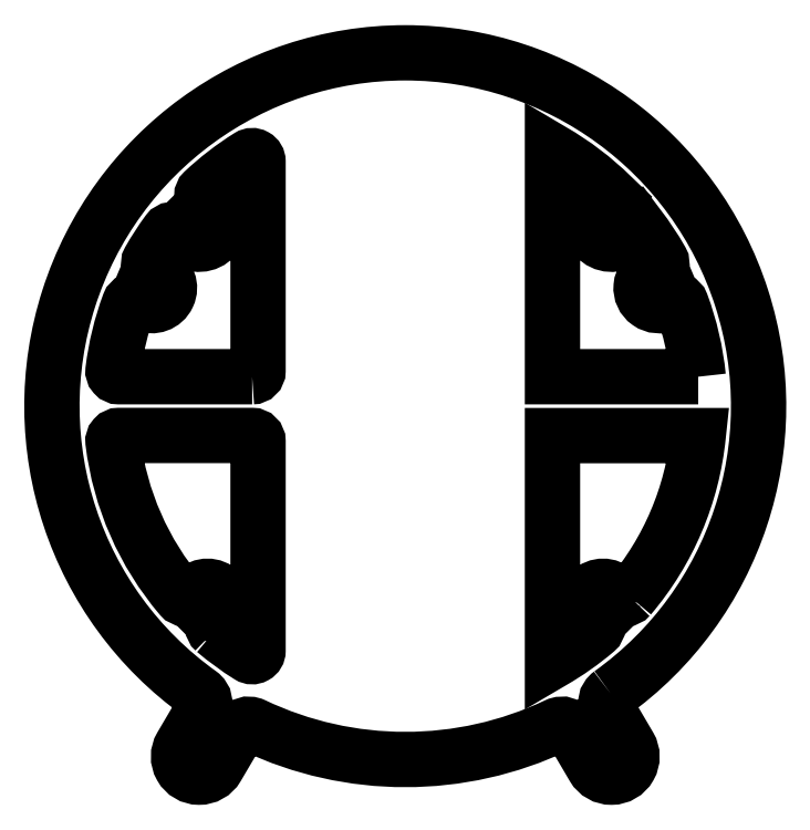
<metadata>
{"format":"dxf","ext":"dxf","renderer":"ezdxf+matplotlib","layout":"modelspace","background":"white","min_lineweight":24,"dpi":150}
</metadata>
<code>
0
SECTION
2
ENTITIES
0
CIRCLE
8
0
10
43.05
20
20.07
30
0
40
1.6
210
0
220
-0
230
1
0
CIRCLE
8
0
10
-33.59
20
-33.59
30
0
40
1.6
210
0
220
-0
230
1
0
CIRCLE
8
0
10
-43.05
20
20.07
30
0
40
1.6
210
0
220
-0
230
1
0
CIRCLE
8
0
10
33.59
20
-33.59
30
0
40
1.6
210
0
220
-0
230
1
0
LWPOLYLINE
8
0
90
9
70
1
43
0
10
38.12
20
-32.35
42
0.152
10
49.75
20
-5
10
25
20
-5
10
25
20
-43.3
42
0.04505
10
32.35
20
-38.12
42
0.4384
10
32.41
20
-36.65
10
31.47
20
-35.71
42
-1
10
35.71
20
-31.47
10
36.65
20
-32.41
42
0.4384
0
CIRCLE
8
0
10
35
20
31
30
0
40
1.75
210
0
220
-0
230
1
0
LWPOLYLINE
8
0
90
13
70
1
43
0
10
49.75
20
5
10
25
20
5
10
25
20
43.3
42
-0.06315
10
35.02
20
35.69
10
32.68
20
33.62
42
1
10
37.32
20
28.38
10
39.66
20
30.45
42
-0.0342
10
43.44
20
24.76
42
-0.4384
10
42.99
20
23.36
10
41.78
20
22.79
42
1
10
44.32
20
17.36
10
45.53
20
17.92
42
-0.4384
10
46.89
20
17.36
42
-0.0637
0
CIRCLE
8
0
10
-35
20
31
30
0
40
1.75
210
0
220
-0
230
1
0
LWPOLYLINE
8
0
90
12
70
1
43
0
10
-32.35
20
-38.12
42
0.0361
10
-26.53
20
-42.38
42
0.5893
10
-25
20
-41.53
10
-25
20
-5.975
42
0.4142
10
-26
20
-4.975
10
-48.63
20
-4.975
42
0.4505
10
-49.63
20
-6.097
42
0.1464
10
-38.12
20
-32.35
42
0.4384
10
-36.65
20
-32.41
10
-35.71
20
-31.47
42
-1
10
-31.47
20
-35.71
10
-32.41
20
-36.65
42
0.4384
0
LWPOLYLINE
8
0
90
18
70
1
43
0
10
-26
20
5
10
-48.63
20
5
42
-0.4506
10
-49.62
20
6.122
42
-0.05803
10
-46.89
20
17.36
42
-0.4384
10
-45.53
20
17.92
10
-44.32
20
17.36
42
1
10
-41.78
20
22.79
10
-42.99
20
23.36
42
-0.4384
10
-43.44
20
24.76
42
-0.02872
10
-40.32
20
29.57
42
-0.4414
10
-38.85
20
29.73
10
-37.32
20
28.38
42
1
10
-32.68
20
33.62
10
-34.21
20
34.97
42
-0.4414
10
-34.23
20
36.45
42
-0.0487
10
-26.53
20
42.38
42
-0.5893
10
-25
20
41.53
10
-25
20
6
42
-0.4142
0
CIRCLE
8
0
10
-35
20
-59.5
30
0
40
1.75
210
0
220
-0
230
1
0
CIRCLE
8
0
10
35
20
-59.5
30
0
40
1.75
210
0
220
-0
230
1
0
LWPOLYLINE
8
0
90
12
70
1
43
0
10
34.89
20
-48.81
42
3.119
10
-34.89
20
-48.81
42
-0.3884
10
-34.33
20
-51.45
10
-38.02
20
-57.73
42
1
10
-31.98
20
-61.27
10
-28.29
20
-55
42
-0.3884
10
-25.71
20
-54.21
42
0.2251
10
25.71
20
-54.21
42
-0.3884
10
28.29
20
-55
10
31.98
20
-61.27
42
1
10
38.02
20
-57.73
10
34.33
20
-51.45
42
-0.3884
0
ENDSEC
0
EOF

</code>
